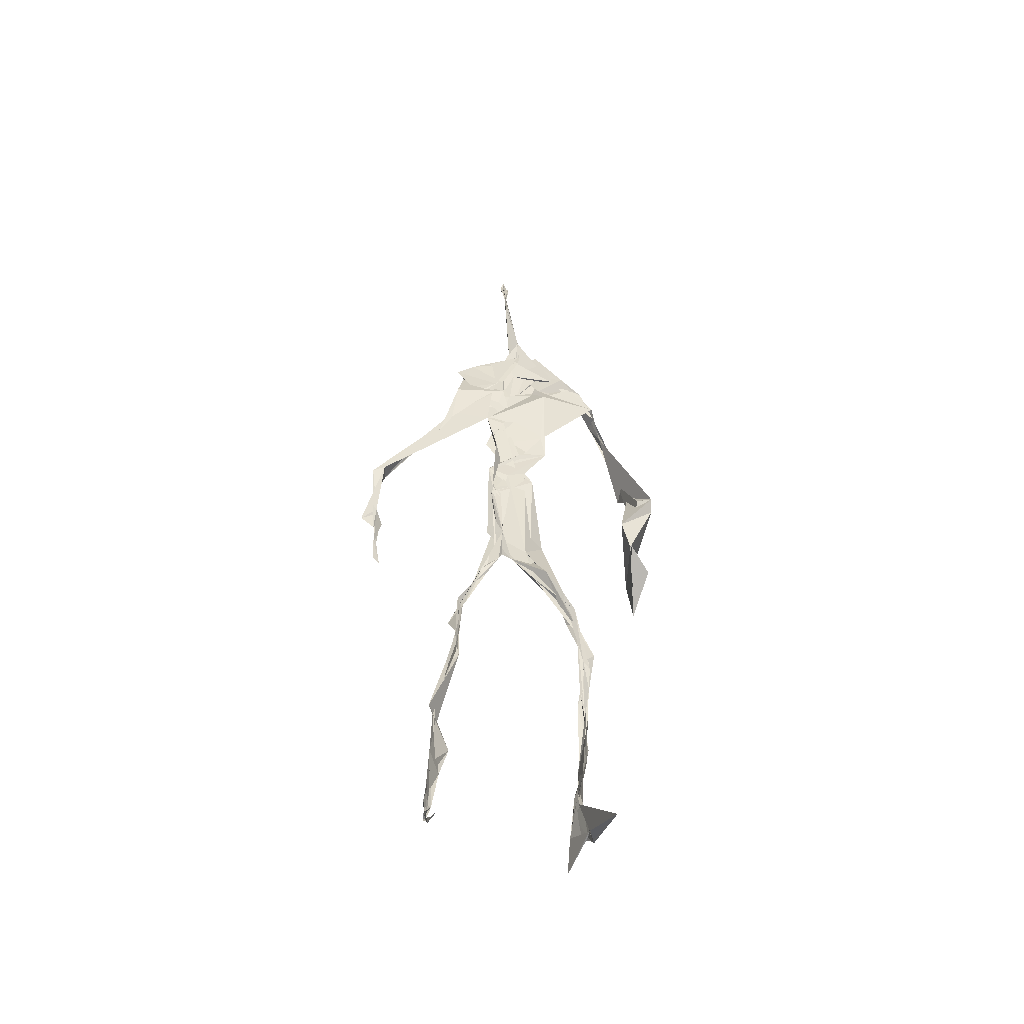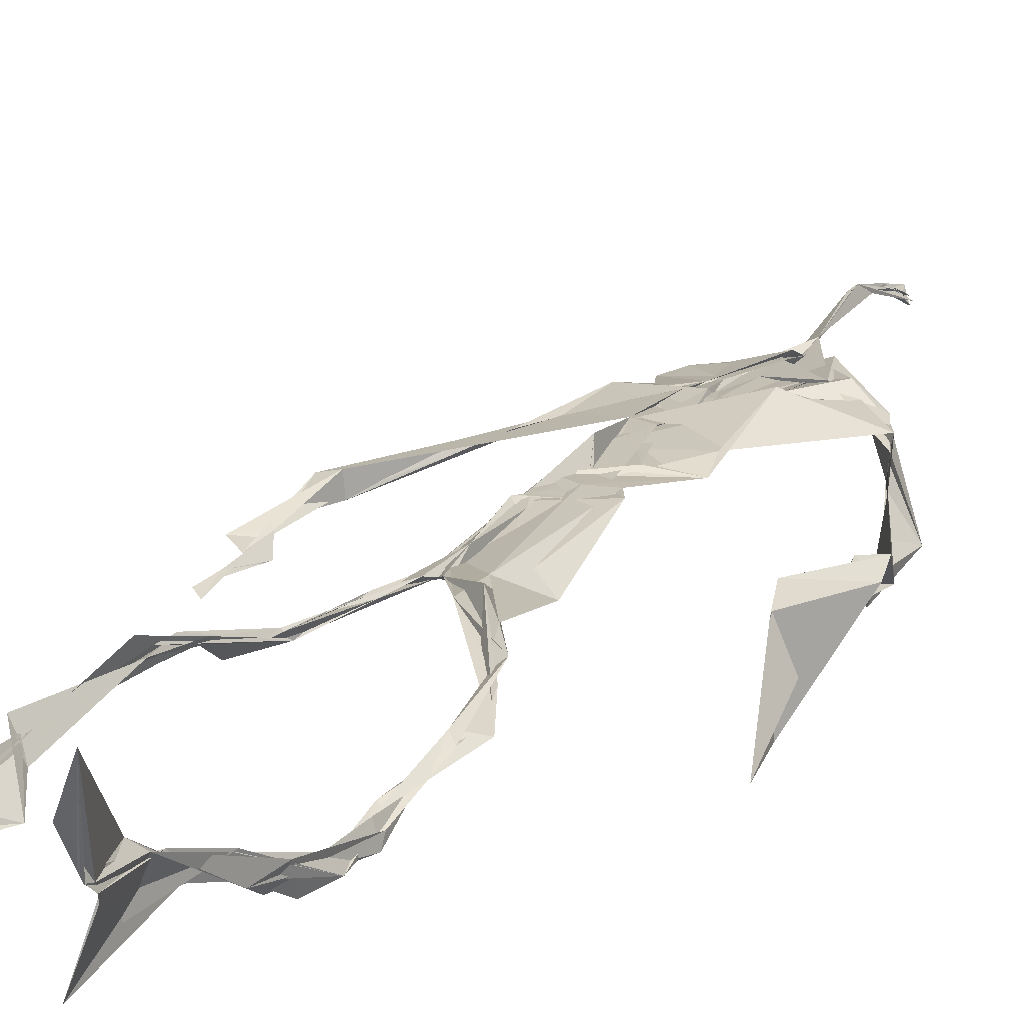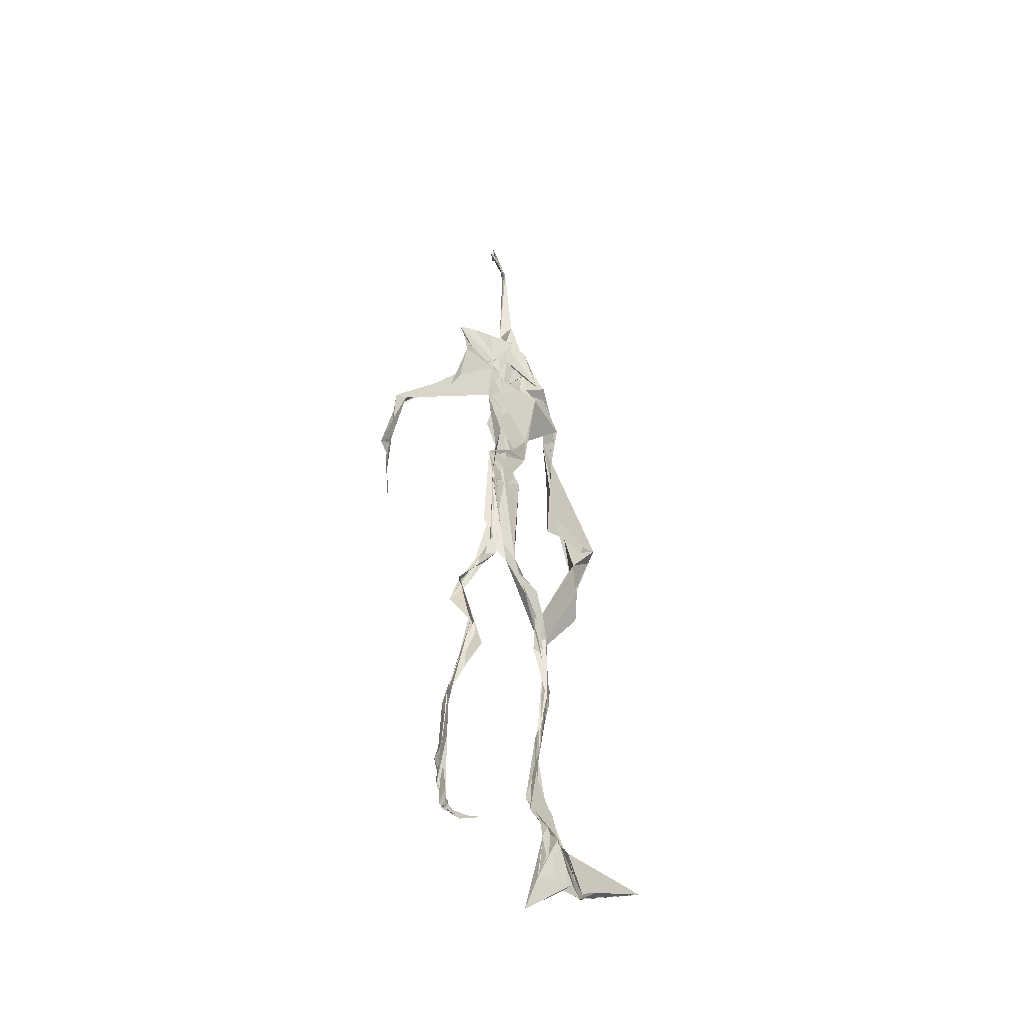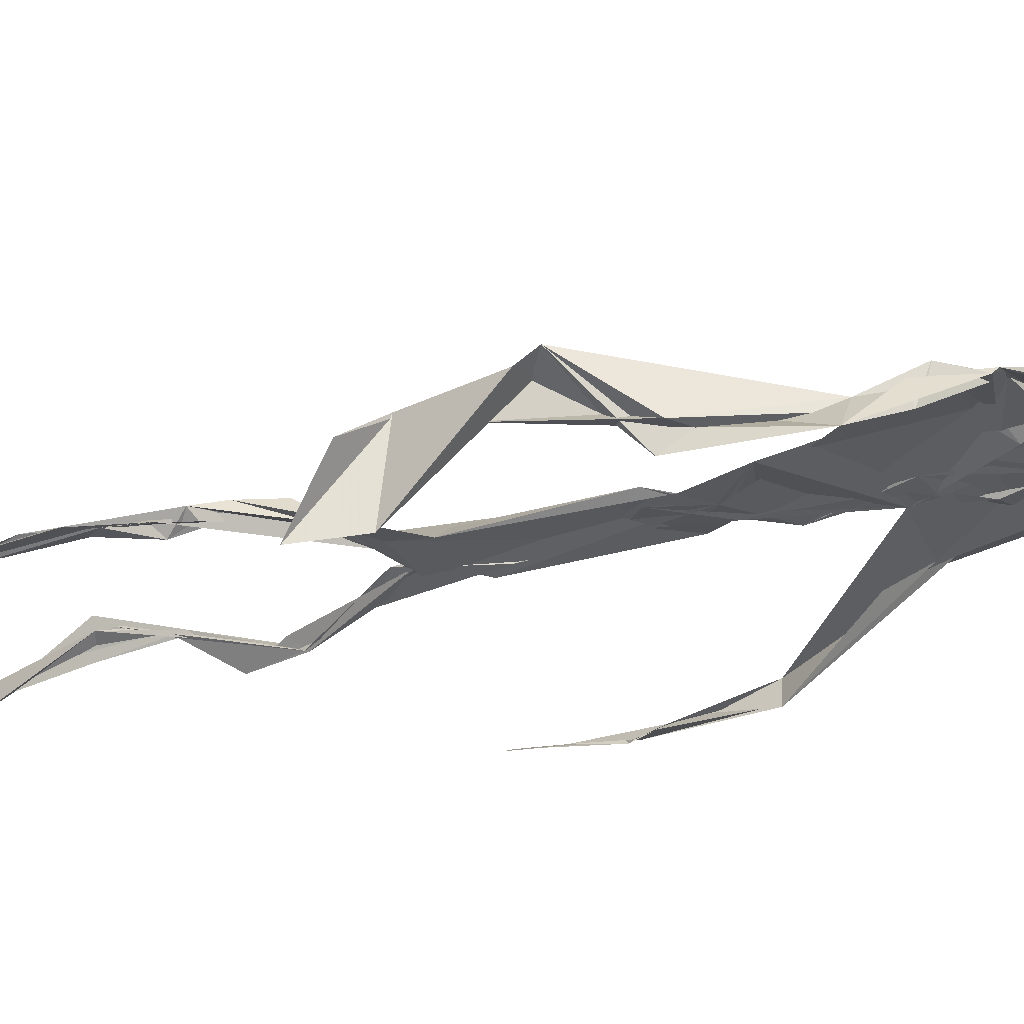
<metadata>
{"format":"obj","ext":"obj","renderer":"f3d","projection":"perspective","resolution":1024,"background":"white","views":[{"elev":-49.1,"azim":-8.1,"up":"+Y"},{"elev":20.2,"azim":27.7,"up":"+Z"},{"elev":-44.5,"azim":-49.2,"up":"+Y"},{"elev":-28.5,"azim":107.4,"up":"+Z"}]}
</metadata>
<code>
v 0.4388 0.2332 0.472
v 0.5508 0.3608 0.4775
v 0.4803 0.5195 0.4888
v 0.5041 0.7377 0.482
v 0.4453 0.6817 0.4834
v 0.3804 0.4435 0.4523
v 0.5698 0.2278 0.4608
v 0.5703 0.3067 0.4785
v 0.5261 0.7272 0.4899
v 0.52 0.3978 0.4944
v 0.4852 0.4807 0.481
v 0.4452 0.3542 0.4704
v 0.4935 0.8418 0.4876
v 0.493 0.7003 0.4835
v 0.4782 0.471 0.4797
v 0.5599 0.08596 0.5143
v 0.5923 0.6423 0.4697
v 0.4455 0.7245 0.4735
v 0.4347 0.2474 0.4832
v 0.4911 0.4417 0.4826
v 0.5517 0.1541 0.4845
v 0.623 0.5069 0.4656
v 0.4363 0.2498 0.485
v 0.4936 0.8756 0.4798
v 0.4919 0.8729 0.4826
v 0.5576 0.09875 0.5047
v 0.5825 0.6634 0.4666
v 0.4355 0.1868 0.4755
v 0.5545 0.1316 0.5057
v 0.4518 0.3266 0.4877
v 0.5294 0.6108 0.4873
v 0.5046 0.5696 0.4829
v 0.5574 0.3709 0.4873
v 0.4836 0.5874 0.4951
v 0.4921 0.6297 0.4869
v 0.5061 0.7224 0.4806
v 0.5598 0.2681 0.471
v 0.5083 0.5399 0.4847
v 0.3771 0.5607 0.458
v 0.4312 0.1355 0.4794
v 0.4499 0.2871 0.5051
v 0.5595 0.3586 0.4811
v 0.4985 0.7485 0.4799
v 0.569 0.2581 0.4654
v 0.4932 0.8382 0.492
v 0.4516 0.7134 0.4741
v 0.4818 0.5351 0.4873
v 0.534 0.5909 0.4826
v 0.4338 0.1381 0.4836
v 0.4898 0.8804 0.4753
v 0.5394 0.6991 0.4935
v 0.56 0.08491 0.5149
v 0.5338 0.6752 0.4913
v 0.4965 0.5496 0.4867
v 0.5585 0.1935 0.4655
v 0.4328 0.1206 0.4822
v 0.5618 0.2102 0.4577
v 0.4328 0.191 0.4844
v 0.4311 0.1254 0.4796
v 0.4421 0.6484 0.4795
v 0.4325 0.1017 0.5006
v 0.4916 0.4646 0.4887
v 0.4341 0.2375 0.4813
v 0.4938 0.445 0.4815
v 0.4835 0.6518 0.4839
v 0.4599 0.377 0.4772
v 0.5611 0.09079 0.5093
v 0.4769 0.673 0.4827
v 0.4529 0.3841 0.4744
v 0.4898 0.8914 0.4735
v 0.4871 0.4437 0.4805
v 0.4585 0.3844 0.4701
v 0.4315 0.1466 0.4755
v 0.5722 0.6906 0.4825
v 0.5307 0.4633 0.4723
v 0.484 0.6961 0.4855
v 0.457 0.3858 0.4702
v 0.378 0.5621 0.4696
v 0.3727 0.4917 0.4539
v 0.5591 0.0829 0.5203
v 0.5498 0.7007 0.4956
v 0.43 0.119 0.4824
v 0.378 0.4968 0.4492
v 0.5269 0.6831 0.4914
v 0.5518 0.1368 0.5029
v 0.5655 0.255 0.4712
v 0.4779 0.5579 0.4858
v 0.4895 0.5714 0.4835
v 0.4507 0.2125 0.4614
v 0.4366 0.1932 0.4741
v 0.4896 0.645 0.4858
v 0.4986 0.8884 0.4683
v 0.5066 0.7315 0.4887
v 0.3793 0.562 0.4559
v 0.5578 0.6938 0.489
v 0.4884 0.4305 0.4858
v 0.5075 0.5825 0.4866
v 0.4598 0.6929 0.4807
v 0.4365 0.09583 0.5215
v 0.4956 0.8699 0.4814
v 0.49 0.5147 0.4867
v 0.4292 0.6185 0.4784
v 0.5619 0.2842 0.4728
v 0.4987 0.6467 0.4859
v 0.4324 0.11 0.492
v 0.4322 0.1186 0.4846
v 0.4986 0.6771 0.486
v 0.5058 0.7375 0.4912
v 0.4906 0.8843 0.4751
v 0.4919 0.8976 0.4754
v 0.4846 0.5236 0.4882
v 0.464 0.6794 0.4844
v 0.6088 0.6416 0.4491
v 0.5473 0.08934 0.4684
v 0.49 0.5738 0.483
v 0.4962 0.5627 0.4841
v 0.5674 0.3398 0.4776
v 0.5578 0.1001 0.5099
v 0.5591 0.1777 0.4891
v 0.4944 0.7419 0.4857
v 0.3671 0.558 0.4676
v 0.5846 0.6623 0.4796
v 0.4364 0.1768 0.4677
v 0.43 0.2346 0.4907
v 0.4992 0.8922 0.4695
v 0.4929 0.8275 0.4916
v 0.4539 0.3311 0.49
v 0.5014 0.743 0.4804
v 0.4841 0.4469 0.4832
v 0.5534 0.07907 0.5366
v 0.4995 0.4274 0.4889
v 0.4917 0.888 0.4749
v 0.5513 0.374 0.4832
v 0.5288 0.7108 0.4895
v 0.5714 0.693 0.485
v 0.4531 0.29 0.496
v 0.565 0.2021 0.4766
v 0.5311 0.6641 0.4996
v 0.6197 0.4705 0.4276
v 0.3602 0.4961 0.4589
v 0.5024 0.7106 0.4862
v 0.6232 0.5359 0.483
v 0.5297 0.4036 0.4998
v 0.5475 0.114 0.4823
v 0.6381 0.5283 0.477
v 0.4366 0.1366 0.4773
v 0.4314 0.1496 0.4763
v 0.5497 0.1243 0.5127
v 0.6344 0.4588 0.4614
v 0.5685 0.07157 0.5676
v 0.4357 0.09888 0.5126
v 0.6373 0.5389 0.4848
v 0.6123 0.5892 0.4552
v 0.6156 0.475 0.4793
v 0.5082 0.7448 0.4864
v 0.4753 0.5958 0.4846
v 0.3739 0.5119 0.458
v 0.4921 0.6849 0.4843
v 0.4757 0.6369 0.4857
v 0.4954 0.8878 0.4749
v 0.3802 0.4998 0.4498
v 0.4428 0.1827 0.4648
v 0.4295 0.135 0.4876
v 0.5828 0.6703 0.4855
v 0.4511 0.2979 0.4978
v 0.3747 0.4464 0.4554
v 0.4909 0.6976 0.4868
v 0.4301 0.1209 0.4906
v 0.4496 0.3168 0.496
v 0.4841 0.5215 0.4864
v 0.4603 0.7276 0.48
v 0.5698 0.253 0.4594
v 0.5642 0.3125 0.4818
v 0.5584 0.1744 0.489
v 0.4919 0.8412 0.491
v 0.4763 0.6382 0.4849
v 0.5463 0.3847 0.4935
v 0.5518 0.1448 0.5008
v 0.5127 0.5553 0.486
v 0.3739 0.4696 0.4548
v 0.6067 0.5 0.4826
v 0.6256 0.4362 0.4251
v 0.3723 0.489 0.4556
v 0.4318 0.1227 0.4807
v 0.5602 0.09104 0.5129
v 0.525 0.7393 0.4905
v 0.5752 0.3262 0.4758
v 0.6149 0.475 0.4773
v 0.5493 0.1315 0.49
v 0.4798 0.6769 0.4864
v 0.5607 0.1792 0.4743
v 0.613 0.5741 0.4456
v 0.513 0.4399 0.4879
v 0.6221 0.5803 0.4553
v 0.5201 0.5423 0.4871
v 0.4319 0.1176 0.4858
v 0.4938 0.8805 0.4787
v 0.5172 0.6897 0.4825
v 0.4729 0.4185 0.4814
v 0.4992 0.8888 0.4682
v 0.5181 0.4387 0.481
v 0.4324 0.1148 0.4866
v 0.498 0.8907 0.4722
v 0.4408 0.6403 0.4793
v 0.5035 0.6743 0.4861
v 0.5673 0.2467 0.4617
v 0.5062 0.7649 0.4893
v 0.4913 0.6814 0.4876
v 0.4987 0.7332 0.4863
v 0.5576 0.09184 0.5066
v 0.5605 0.09107 0.5053
v 0.5539 0.07757 0.5399
v 0.611 0.4813 0.4625
v 0.6164 0.5123 0.4826
v 0.6191 0.5642 0.4747
v 0.5541 0.08672 0.5202
v 0.5445 0.0795 0.5394
v 0.5614 0.09485 0.4971
v 0.5453 0.07582 0.5491
v 0.5553 0.07575 0.5466
v 0.5492 0.0854 0.5222
v 0.6146 0.5014 0.4684
v 0.6052 0.4963 0.4737
v 0.6203 0.5242 0.4842
v 0.6177 0.5287 0.4755
v 0.6294 0.571 0.4674
v 0.6276 0.5712 0.4822
v 0.613 0.5277 0.4768
v 0.5524 0.08022 0.5294
v 0.5604 0.094 0.4984
v 0.5485 0.08051 0.5324
v 0.63 0.562 0.4712
v 0.6068 0.5995 0.4675
f 23 165 30
f 135 74 122
f 174 29 55
f 6 166 180
f 97 87 48
f 108 43 155
f 32 116 195
f 151 61 184
f 128 51 120
f 27 95 122
f 119 144 21
f 133 187 173
f 49 196 73
f 156 53 31
f 101 88 47
f 48 176 97
f 31 48 116
f 112 205 14
f 1 19 58
f 97 91 88
f 153 22 194
f 59 61 40
f 64 129 199
f 69 169 136
f 128 120 207
f 17 194 152
f 17 113 74
f 190 159 68
f 90 23 28
f 180 166 83
f 81 84 74
f 80 148 150
f 179 75 195
f 160 109 203
f 11 129 47
f 127 136 124
f 107 95 53
f 99 151 105
f 191 172 55
f 25 207 45
f 149 182 154
f 35 115 159
f 94 78 60
f 118 52 26
f 68 159 91
f 22 142 139
f 14 205 134
f 38 32 3
f 53 156 107
f 100 160 70
f 208 46 167
f 201 170 195
f 110 126 25
f 173 8 33
f 39 121 183
f 85 67 178
f 39 183 140
f 3 170 62
f 39 204 121
f 131 10 15
f 117 8 103
f 142 22 153
f 181 188 145
f 169 165 19
f 140 161 157
f 155 13 45
f 99 105 61
f 195 116 179
f 57 178 119
f 177 193 33
f 83 79 161
f 160 203 70
f 97 88 87
f 118 67 16
f 171 93 167
f 12 77 30
f 178 67 144
f 62 71 131
f 62 20 3
f 166 79 83
f 208 104 65
f 39 94 204
f 207 120 4
f 21 7 119
f 171 46 18
f 47 88 34
f 94 140 78
f 44 57 37
f 147 90 40
f 121 159 78
f 93 4 120
f 134 84 36
f 43 175 13
f 119 7 57
f 11 66 129
f 55 29 148
f 189 21 114
f 12 30 72
f 125 50 132
f 20 66 11
f 54 48 87
f 89 124 1
f 155 45 4
f 195 75 201
f 109 92 197
f 137 85 57
f 105 151 196
f 120 158 167
f 155 43 13
f 44 8 173
f 145 152 181
f 205 176 198
f 26 114 118
f 154 182 139
f 66 77 12
f 187 10 42
f 203 197 70
f 26 185 29
f 96 69 77
f 186 128 9
f 70 200 24
f 1 124 136
f 175 100 70
f 152 192 17
f 80 16 85
f 200 50 24
f 56 184 61
f 161 79 180
f 89 1 162
f 37 57 7
f 81 135 9
f 131 42 10
f 47 129 101
f 80 85 148
f 46 5 98
f 49 73 58
f 8 37 103
f 46 98 18
f 201 177 143
f 202 59 163
f 163 59 40
f 69 96 72
f 78 140 157
f 17 74 164
f 162 146 123
f 185 150 148
f 181 152 194
f 197 200 70
f 169 72 165
f 158 107 104
f 111 3 11
f 187 42 86
f 68 76 190
f 53 164 31
f 69 136 127
f 152 145 142
f 23 63 28
f 163 40 28
f 29 174 189
f 116 32 31
f 190 98 60
f 98 76 18
f 24 125 13
f 25 92 110
f 58 162 1
f 49 58 147
f 66 20 77
f 197 203 109
f 166 6 79
f 142 145 139
f 43 36 126
f 132 50 92
f 74 113 122
f 204 65 159
f 83 183 157
f 175 43 126
f 4 45 207
f 65 204 5
f 141 158 120
f 10 187 133
f 159 88 91
f 174 21 189
f 108 18 76
f 209 76 14
f 94 102 204
f 106 82 202
f 193 10 33
f 105 147 40
f 194 22 181
f 200 197 50
f 3 32 170
f 196 147 105
f 62 15 87
f 147 58 90
f 83 157 180
f 68 91 112
f 160 100 126
f 180 79 6
f 89 162 123
f 137 57 44
f 101 62 87
f 75 179 193
f 155 93 171
f 36 84 81
f 134 209 14
f 199 12 72
f 41 63 23
f 109 160 110
f 82 146 168
f 192 142 153
f 114 144 118
f 46 171 167
f 16 150 52
f 61 151 99
f 38 111 115
f 135 81 74
f 121 204 159
f 73 146 162
f 55 172 86
f 136 169 19
f 73 162 58
f 45 132 25
f 164 27 17
f 112 91 205
f 35 104 156
f 77 62 96
f 170 32 195
f 176 205 91
f 201 71 170
f 117 2 8
f 51 128 186
f 13 175 24
f 16 67 85
f 143 131 71
f 28 40 90
f 29 189 26
f 32 38 156
f 59 56 61
f 138 31 164
f 159 190 60
f 133 173 33
f 167 158 208
f 186 9 135
f 62 101 64
f 152 142 192
f 164 74 84
f 103 86 42
f 121 78 157
f 132 92 25
f 23 30 41
f 13 125 45
f 4 93 155
f 188 181 139
f 169 69 72
f 202 163 106
f 62 170 71
f 89 28 63
f 202 56 59
f 107 141 95
f 189 114 26
f 137 44 191
f 7 21 174
f 46 208 5
f 104 107 156
f 139 182 188
f 64 101 129
f 207 36 9
f 154 145 188
f 43 209 36
f 146 82 106
f 157 183 121
f 123 28 89
f 172 44 173
f 151 184 196
f 63 124 89
f 24 175 70
f 106 163 123
f 54 193 179
f 122 113 27
f 165 72 30
f 138 176 48
f 168 146 73
f 95 51 122
f 35 159 65
f 138 84 198
f 136 19 1
f 84 138 164
f 64 96 62
f 22 139 181
f 172 173 86
f 77 69 127
f 35 156 38
f 55 148 191
f 177 75 193
f 15 10 193
f 65 104 35
f 185 26 52
f 106 123 146
f 93 120 167
f 12 199 129
f 165 23 19
f 88 101 87
f 190 76 98
f 209 108 76
f 117 42 143
f 102 94 60
f 183 161 140
f 48 54 179
f 207 9 128
f 154 139 145
f 90 58 19
f 171 18 155
f 31 138 48
f 105 40 61
f 133 33 10
f 209 134 36
f 164 95 27
f 30 77 127
f 179 116 48
f 193 54 15
f 29 185 148
f 68 112 76
f 100 175 126
f 115 111 47
f 149 154 188
f 47 111 11
f 197 92 50
f 9 36 81
f 192 113 17
f 184 56 168
f 37 8 44
f 156 31 32
f 16 52 118
f 130 52 150
f 201 75 177
f 97 176 91
f 3 111 38
f 120 51 141
f 55 206 174
f 17 27 194
f 2 33 8
f 108 155 18
f 83 161 183
f 143 71 201
f 39 140 94
f 53 95 164
f 30 127 41
f 172 191 44
f 66 12 129
f 168 73 196
f 37 7 103
f 207 25 126
f 113 153 27
f 177 33 2
f 62 131 15
f 174 206 7
f 113 192 153
f 95 141 51
f 122 51 135
f 143 177 2
f 20 62 77
f 20 11 3
f 34 88 159
f 117 103 42
f 34 159 115
f 28 123 163
f 206 86 103
f 102 5 204
f 60 78 159
f 207 126 36
f 206 103 7
f 150 185 130
f 15 54 87
f 148 85 191
f 173 187 86
f 52 130 185
f 119 178 144
f 49 147 196
f 178 57 85
f 144 114 21
f 158 141 107
f 124 63 127
f 196 184 168
f 35 38 115
f 202 82 56
f 2 117 143
f 138 198 176
f 110 160 126
f 132 45 125
f 209 43 108
f 131 143 42
f 208 158 104
f 188 182 149
f 80 150 16
f 186 135 51
f 199 96 64
f 5 60 98
f 41 127 63
f 72 96 199
f 125 24 50
f 90 19 23
f 67 118 144
f 112 14 76
f 109 110 92
f 168 56 82
f 84 134 198
f 206 55 86
f 205 198 134
f 102 60 5
f 137 191 85
f 194 27 153
f 161 180 157
f 47 34 115
f 65 5 208

</code>
